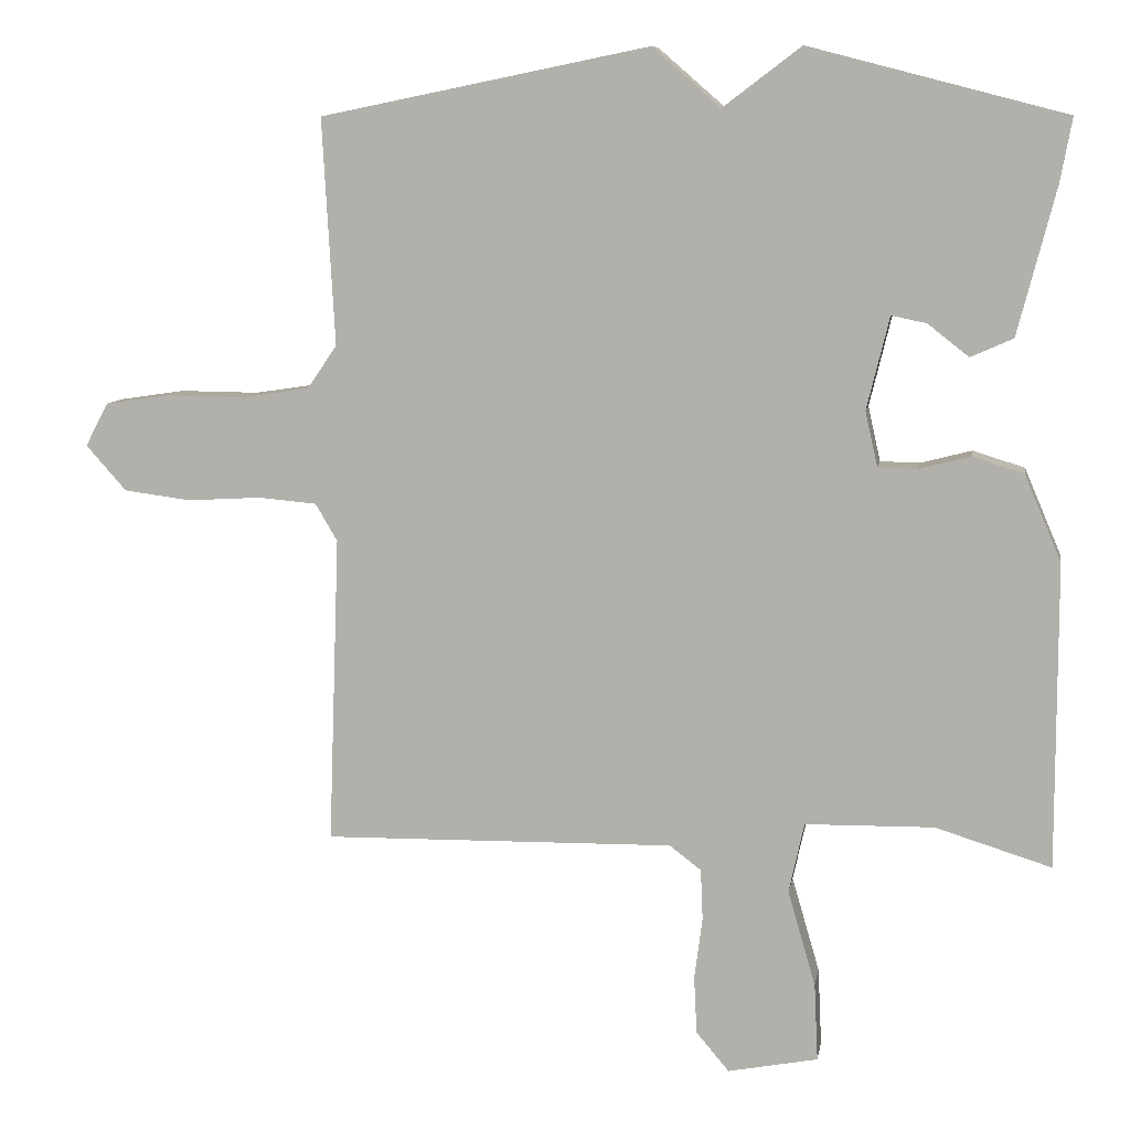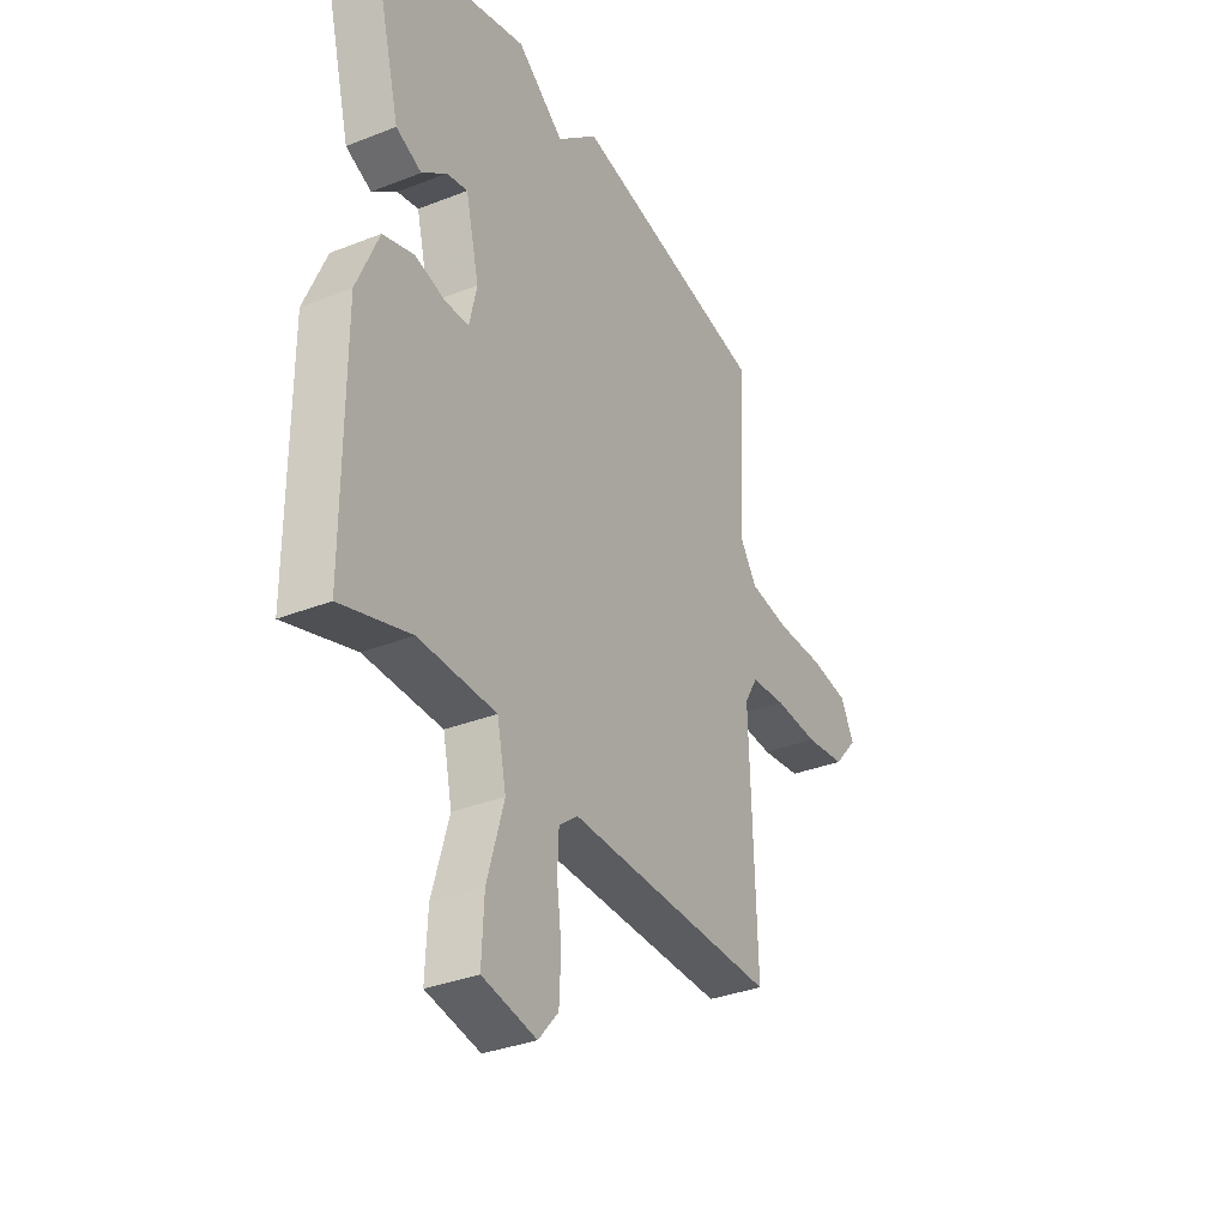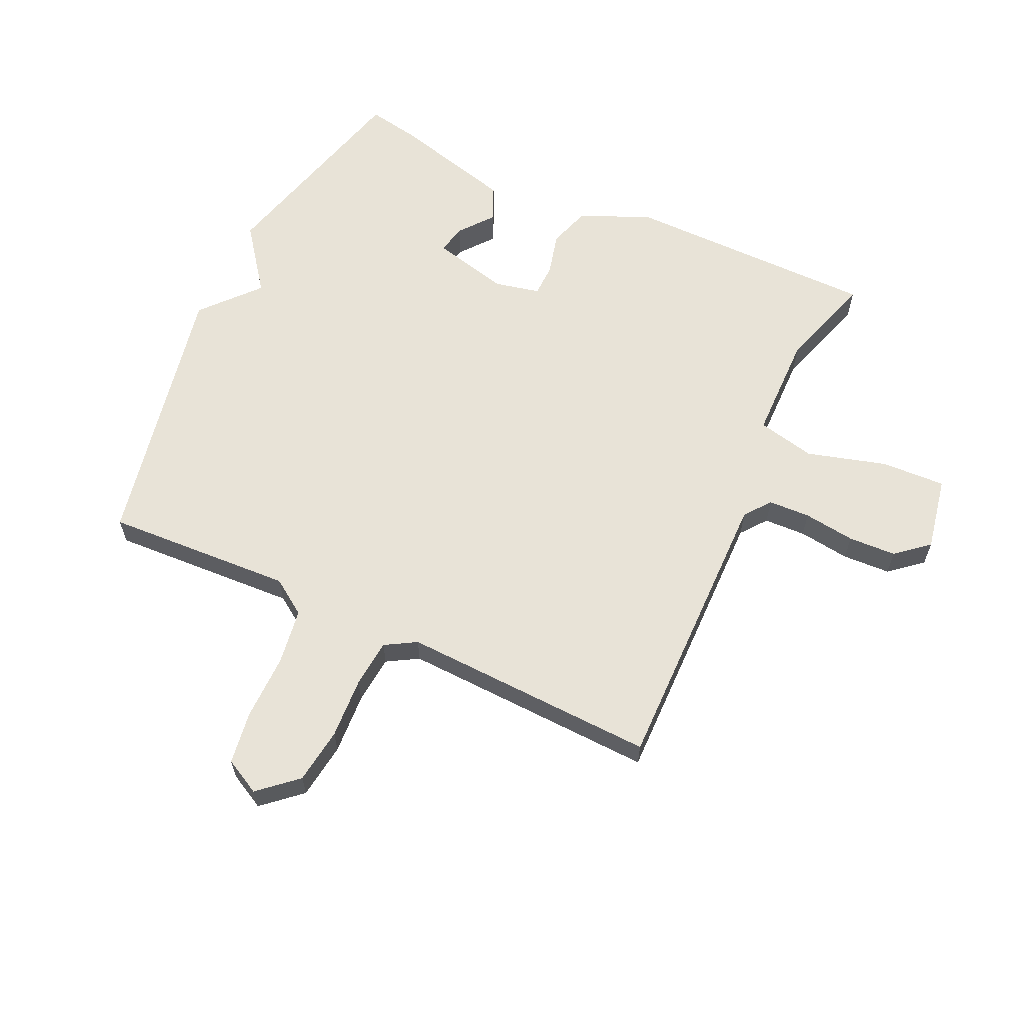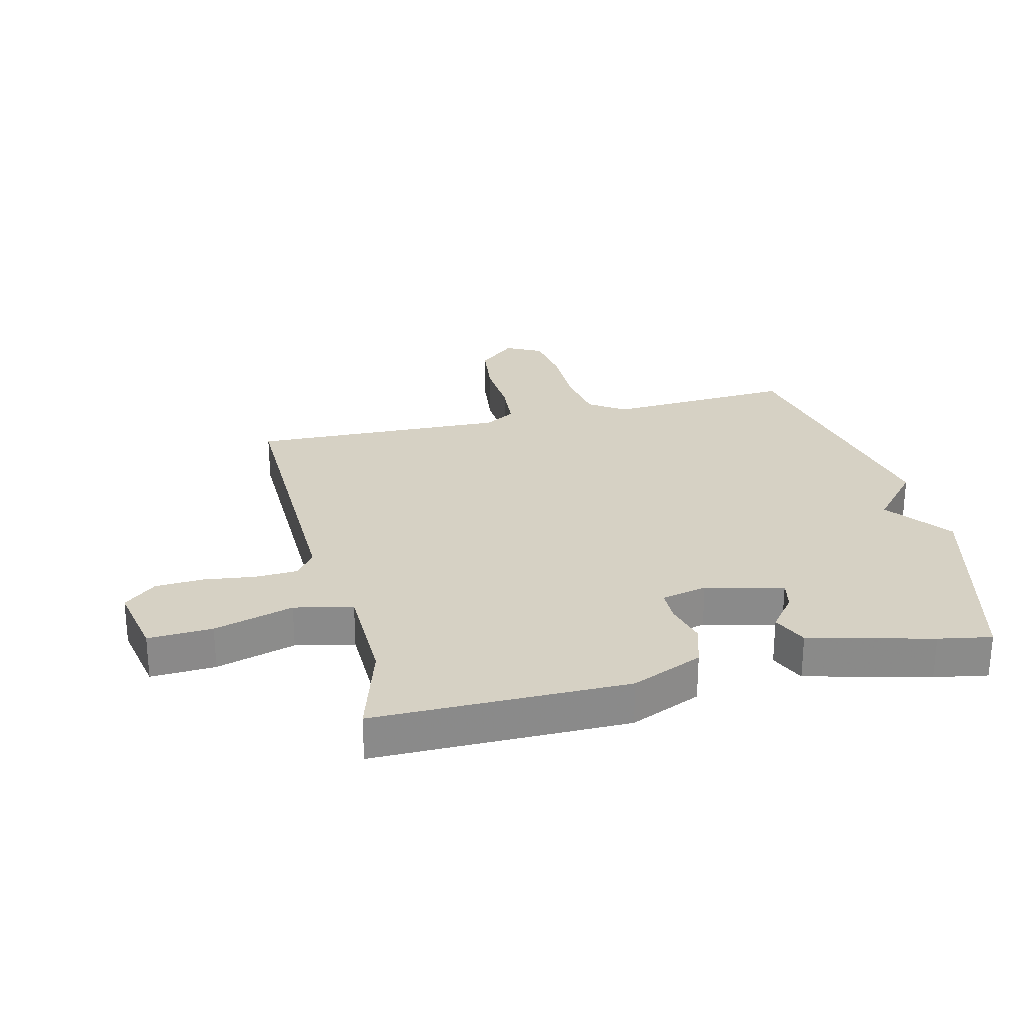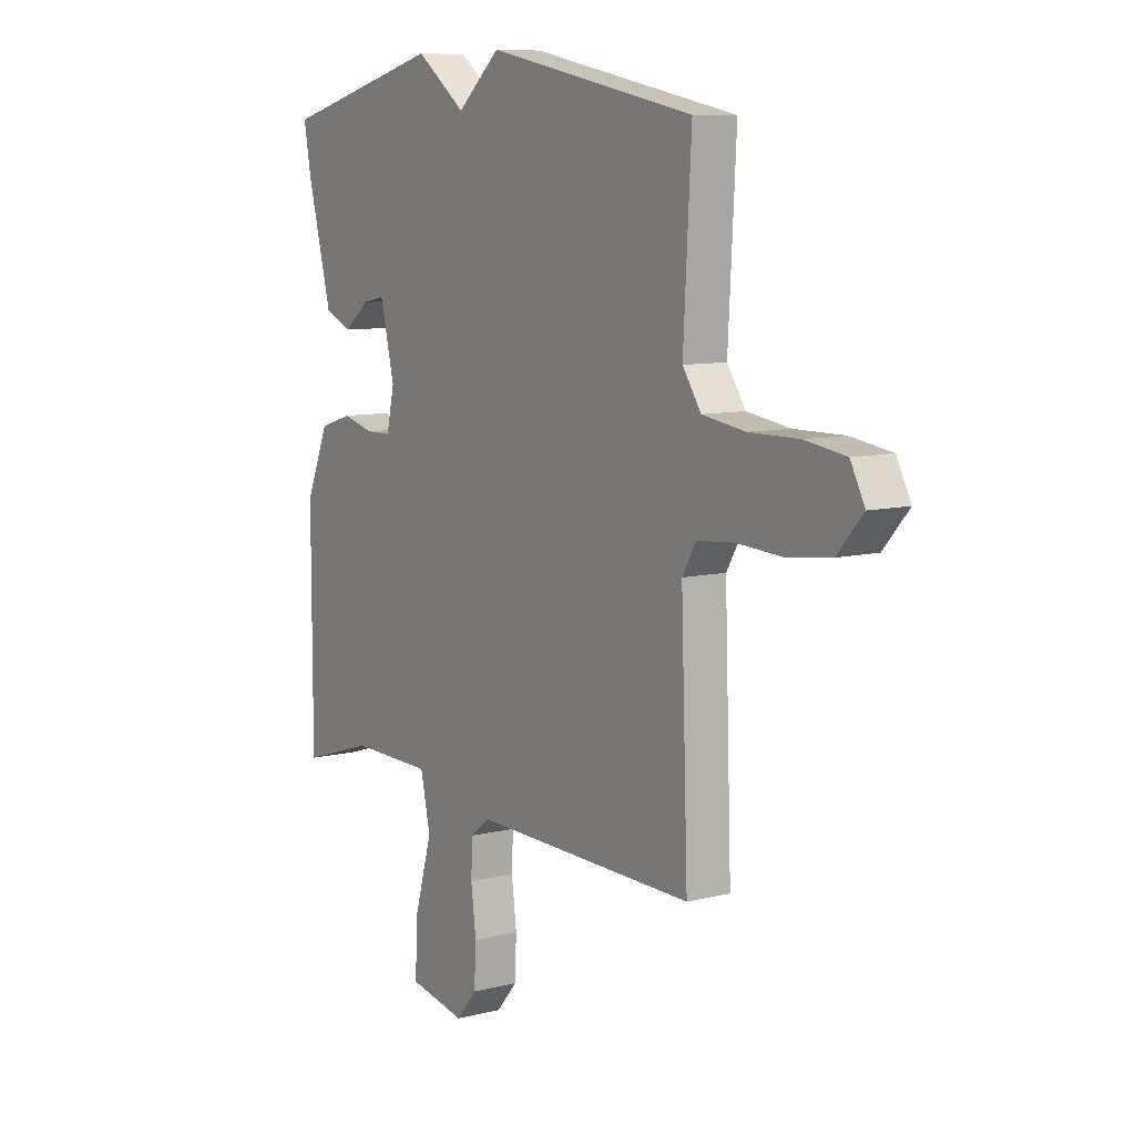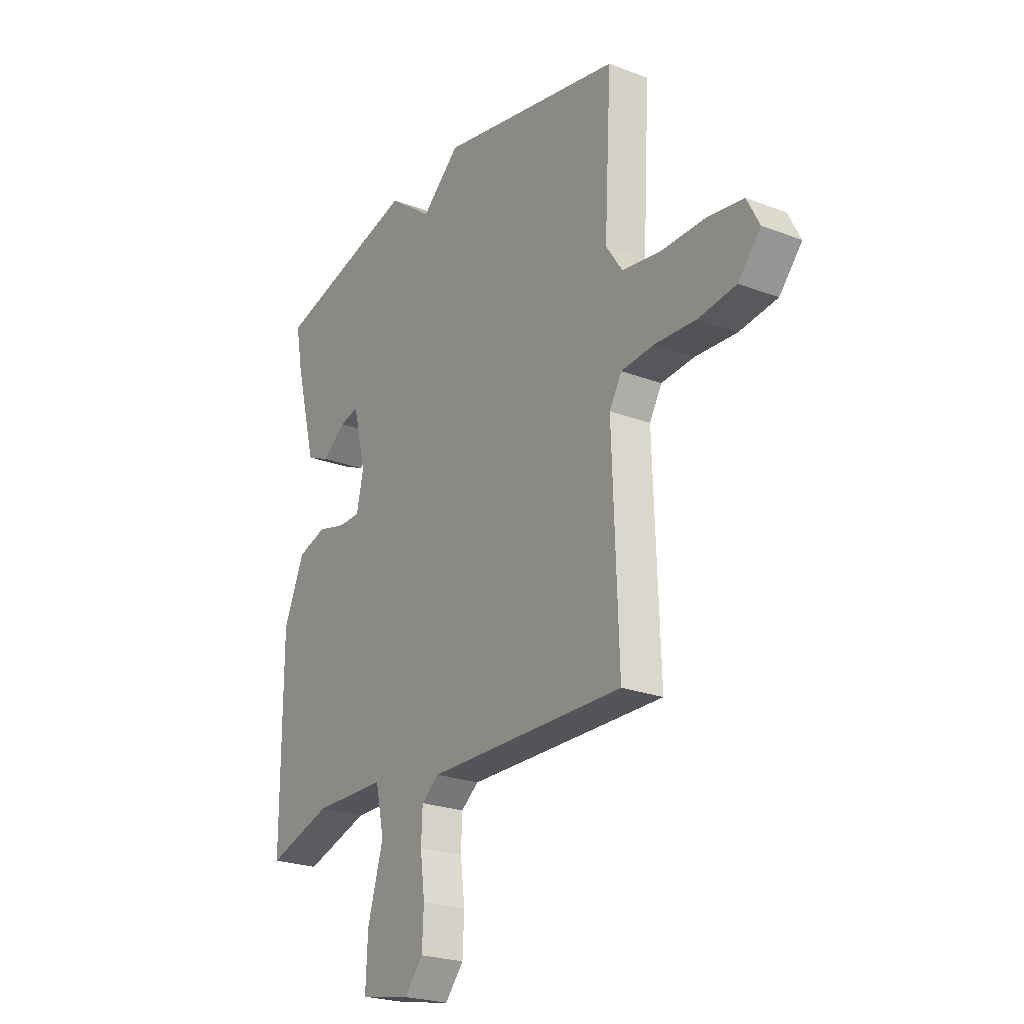
<metadata>
{"format":"obj","ext":"obj","renderer":"f3d","projection":"perspective","resolution":1024,"background":"white","views":[{"elev":8.9,"azim":-170.5,"up":"+Z"},{"elev":-33.7,"azim":-61.7,"up":"+Z"},{"elev":62.0,"azim":115.1,"up":"+Y"},{"elev":26.6,"azim":-103.8,"up":"+Y"},{"elev":8.9,"azim":56.2,"up":"+Z"},{"elev":-23.9,"azim":57.5,"up":"+Z"}]}
</metadata>
<code>
v -0.5 0.07 -0.5
v -0.5 0.07 -0.084
v -0.45 0.07 0.033
v -0.38 0.07 0.055
v -0.31 0.07 0.037
v -0.256 0.07 0.038
v -0.239 0.07 0.113
v -0.27 0.07 0.24
v -0.318 0.07 0.23
v -0.374 0.07 0.186
v -0.432 0.07 0.212
v -0.484 0.07 0.413
v -0.5 0.07 0.5
v -0.15 0.07 0.591
v -0.043 0.07 0.51
v 0.05 0.07 0.591
v 0.5 0.07 0.5
v 0.483 0.07 0.191
v 0.523 0.07 0.132
v 0.616 0.07 0.118
v 0.724 0.07 0.119
v 0.812 0.07 0.106
v 0.843 0.07 0.047
v 0.788 0.07 -0.015
v 0.696 0.07 -0.027
v 0.595 0.07 -0.021
v 0.515 0.07 -0.028
v 0.485 0.07 -0.079
v 0.5 0.07 -0.5
v 0.019 0.07 -0.492
v -0.024 0.07 -0.525
v -0.027 0.07 -0.594
v -0.016 0.07 -0.679
v -0.02 0.07 -0.758
v -0.065 0.07 -0.811
v -0.188 0.07 -0.787
v -0.183 0.07 -0.681
v -0.145 0.07 -0.55
v -0.166 0.07 -0.454
v -0.342 0.07 -0.451
v -0.5 0 -0.5
v -0.5 0 -0.084
v -0.45 0 0.033
v -0.38 0 0.055
v -0.31 0 0.037
v -0.256 0 0.038
v -0.239 0 0.113
v -0.27 0 0.24
v -0.318 0 0.23
v -0.374 0 0.186
v -0.432 0 0.212
v -0.484 0 0.413
v -0.5 0 0.5
v -0.15 0 0.591
v -0.043 0 0.51
v 0.05 0 0.591
v 0.5 0 0.5
v 0.483 0 0.191
v 0.523 0 0.132
v 0.616 0 0.118
v 0.724 0 0.119
v 0.812 0 0.106
v 0.843 0 0.047
v 0.788 0 -0.015
v 0.696 0 -0.027
v 0.595 0 -0.021
v 0.515 0 -0.028
v 0.485 0 -0.079
v 0.5 0 -0.5
v 0.019 0 -0.492
v -0.024 0 -0.525
v -0.027 0 -0.594
v -0.016 0 -0.679
v -0.02 0 -0.758
v -0.065 0 -0.811
v -0.188 0 -0.787
v -0.183 0 -0.681
v -0.145 0 -0.55
v -0.166 0 -0.454
v -0.342 0 -0.451
f 36 37 38
f 35 36 38
f 34 35 38
f 33 34 38
f 32 33 38
f 31 32 38 39
f 30 31 39
f 28 29 30 39
f 27 28 39 40
f 24 25 26
f 23 24 26
f 22 23 26
f 21 22 26
f 20 21 26
f 19 20 26 27
f 40 1 2
f 27 40 2
f 19 27 2
f 18 19 2
f 15 16 17 18
f 13 14 15
f 12 13 15
f 11 12 15
f 10 11 15
f 9 10 15
f 8 9 15
f 7 8 15 18
f 2 3 4 5
f 2 5 6
f 18 2 6
f 6 7 18
f 78 77 76
f 78 76 75
f 78 75 74
f 78 74 73
f 78 73 72
f 79 78 72 71
f 79 71 70
f 79 70 69 68
f 80 79 68 67
f 66 65 64
f 66 64 63
f 66 63 62
f 66 62 61
f 66 61 60
f 67 66 60 59
f 42 41 80
f 42 80 67
f 42 67 59
f 42 59 58
f 58 57 56 55
f 55 54 53
f 55 53 52
f 55 52 51
f 55 51 50
f 55 50 49
f 55 49 48
f 58 55 48 47
f 45 44 43 42
f 46 45 42
f 46 42 58
f 58 47 46
f 1 41 42 2
f 2 42 43 3
f 3 43 44 4
f 4 44 45 5
f 5 45 46 6
f 6 46 47 7
f 7 47 48 8
f 8 48 49 9
f 9 49 50 10
f 10 50 51 11
f 11 51 52 12
f 12 52 53 13
f 13 53 54 14
f 14 54 55 15
f 15 55 56 16
f 16 56 57 17
f 17 57 58 18
f 18 58 59 19
f 19 59 60 20
f 20 60 61 21
f 21 61 62 22
f 22 62 63 23
f 23 63 64 24
f 24 64 65 25
f 25 65 66 26
f 26 66 67 27
f 27 67 68 28
f 28 68 69 29
f 29 69 70 30
f 30 70 71 31
f 31 71 72 32
f 32 72 73 33
f 33 73 74 34
f 34 74 75 35
f 35 75 76 36
f 36 76 77 37
f 37 77 78 38
f 38 78 79 39
f 39 79 80 40
f 40 80 41 1

</code>
